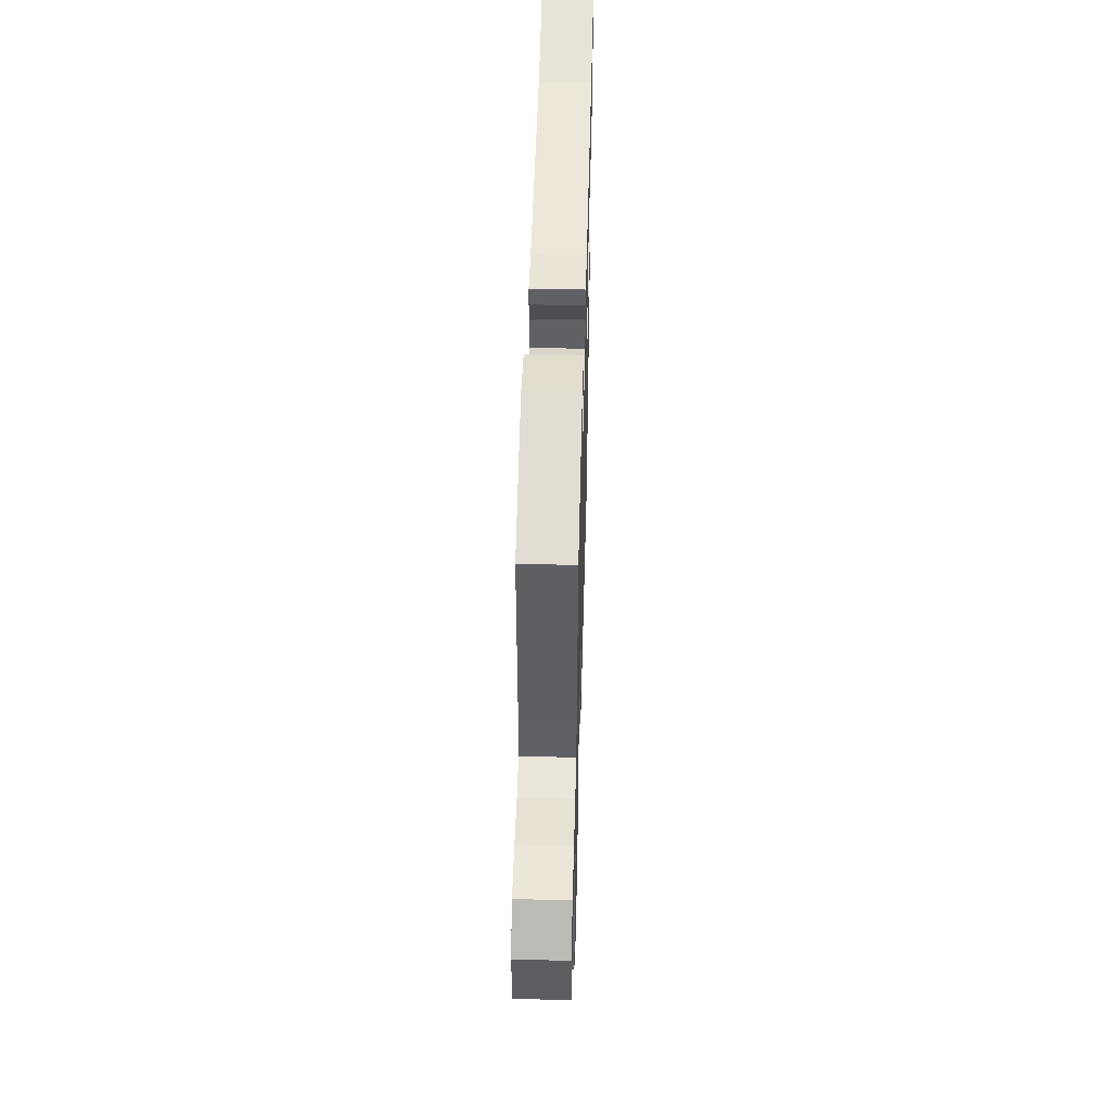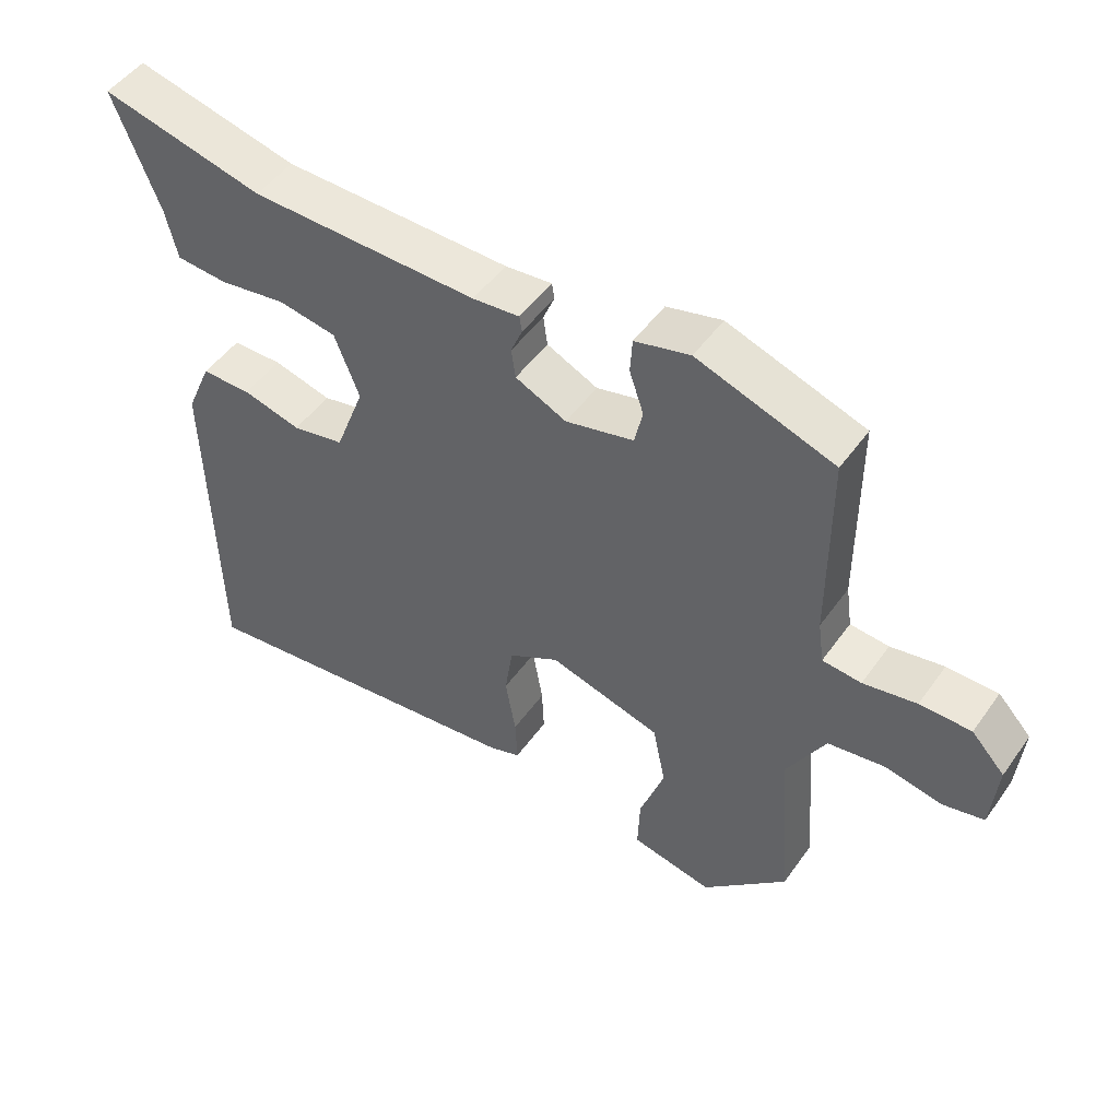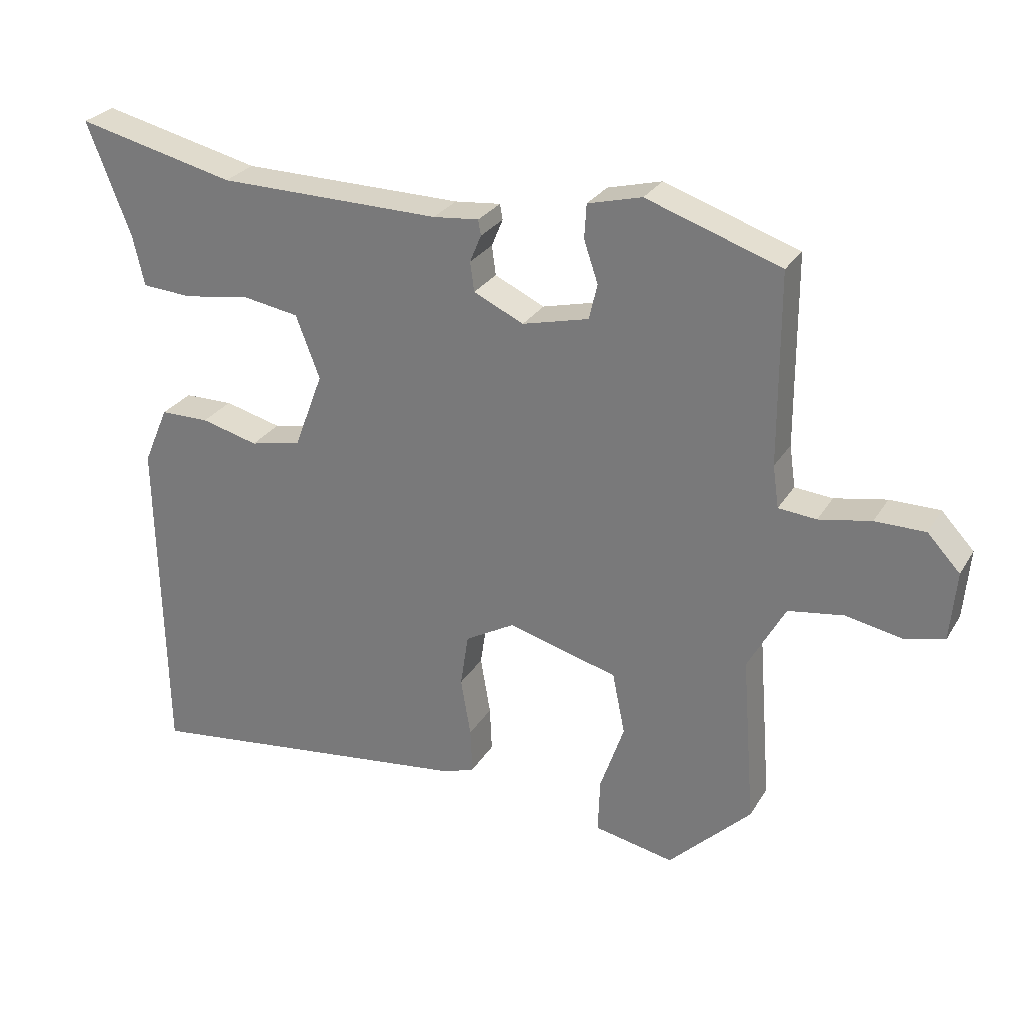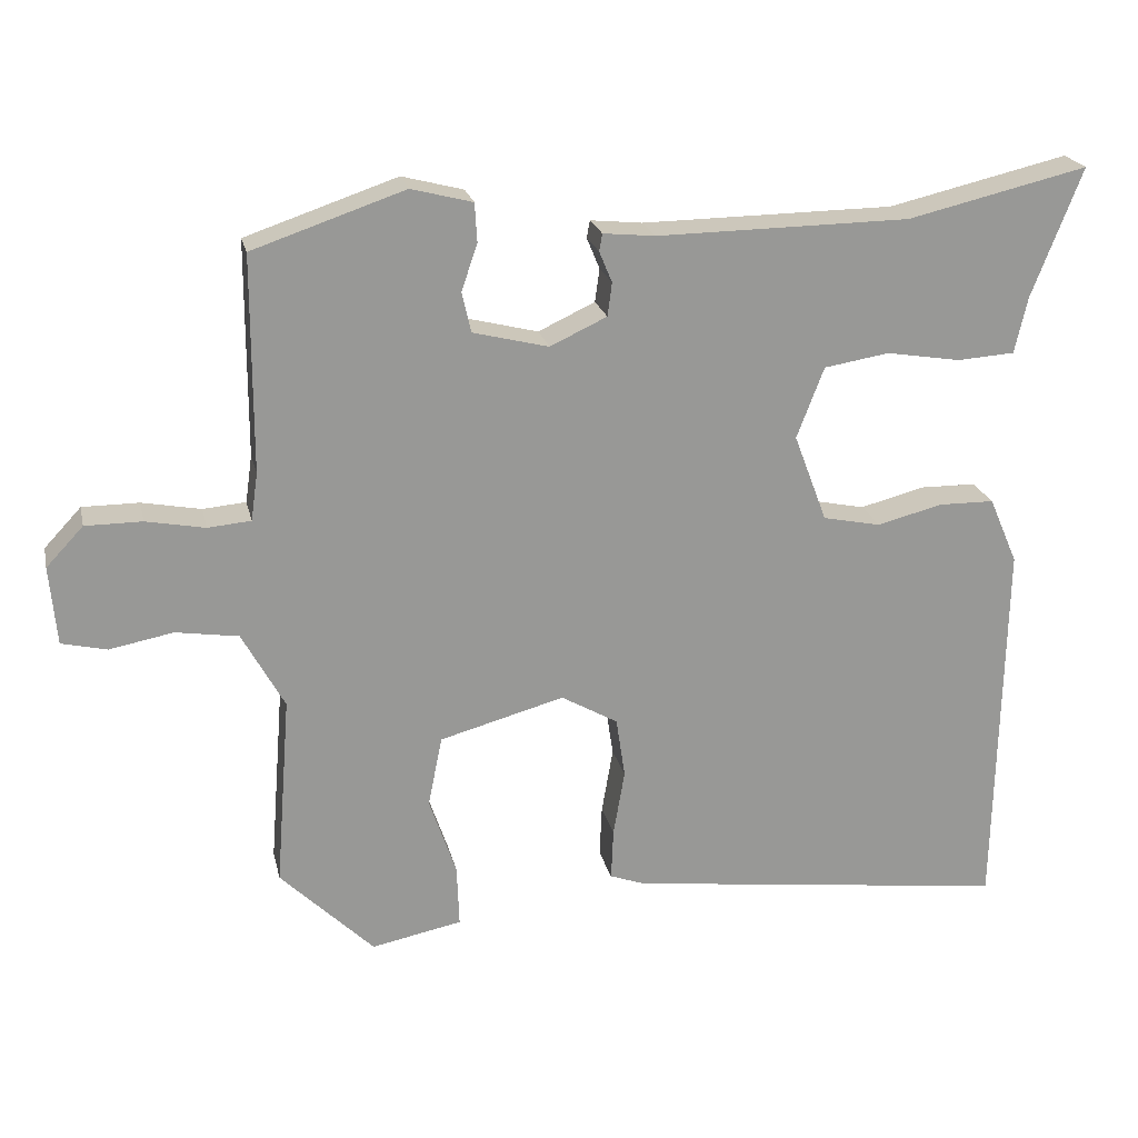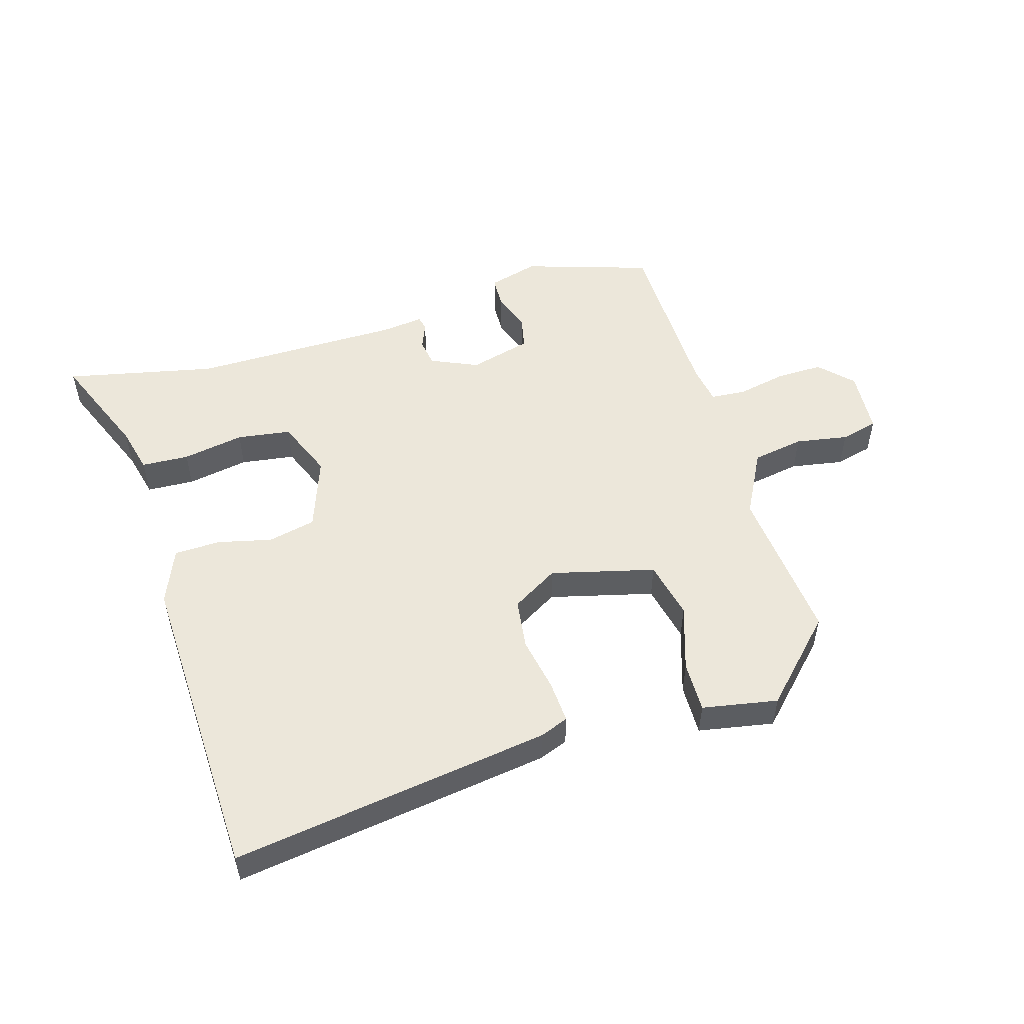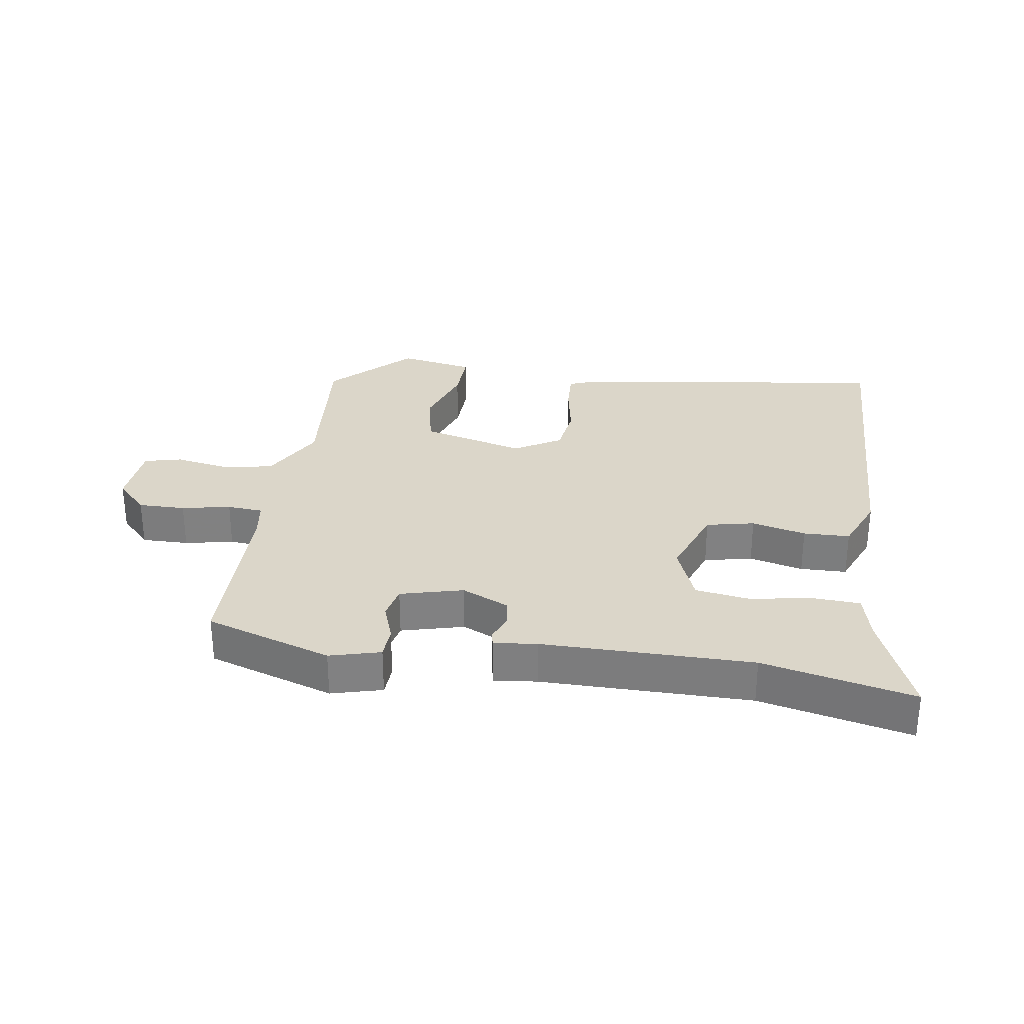
<metadata>
{"format":"obj","ext":"obj","renderer":"f3d","projection":"perspective","resolution":1024,"background":"white","views":[{"elev":49.4,"azim":-88.5,"up":"+Z"},{"elev":49.5,"azim":-145.9,"up":"+Z"},{"elev":27.5,"azim":-154.8,"up":"+Z"},{"elev":21.7,"azim":-12.5,"up":"+Z"},{"elev":52.2,"azim":162.4,"up":"+Y"},{"elev":29.9,"azim":8.0,"up":"+Y"}]}
</metadata>
<code>
v 0.368 0.07 0.469
v 0.607 0.07 0.525
v 0.541 0.07 0.355
v 0.524 0.07 0.28
v 0.448 0.07 0.275
v 0.349 0.07 0.291
v 0.263 0.07 0.277
v 0.227 0.07 0.183
v 0.271 0.07 0.067
v 0.348 0.07 0.051
v 0.434 0.07 0.073
v 0.508 0.07 0.072
v 0.546 0.07 -0.016
v 0.537 0.07 -0.522
v 0.027 0.07 -0.457
v -0.019 0.07 -0.44
v -0.016 0.07 -0.372
v -0.001 0.07 -0.284
v -0.013 0.07 -0.204
v -0.088 0.07 -0.161
v -0.253 0.07 -0.206
v -0.272 0.07 -0.299
v -0.236 0.07 -0.404
v -0.233 0.07 -0.486
v -0.353 0.07 -0.51
v -0.477 0.07 -0.388
v -0.457 0.07 -0.134
v -0.513 0.07 -0.032
v -0.596 0.07 -0.019
v -0.68 0.07 -0.035
v -0.74 0.07 -0.021
v -0.749 0.07 0.083
v -0.7 0.07 0.135
v -0.625 0.07 0.135
v -0.547 0.07 0.12
v -0.49 0.07 0.125
v -0.481 0.07 0.188
v -0.48 0.07 0.473
v -0.279 0.07 0.541
v -0.198 0.07 0.52
v -0.195 0.07 0.469
v -0.216 0.07 0.407
v -0.204 0.07 0.354
v -0.104 0.07 0.329
v -0.029 0.07 0.364
v -0.023 0.07 0.408
v -0.04 0.07 0.449
v -0.036 0.07 0.472
v 0.033 0.07 0.465
v 0.368 0 0.469
v 0.607 0 0.525
v 0.541 0 0.355
v 0.524 0 0.28
v 0.448 0 0.275
v 0.349 0 0.291
v 0.263 0 0.277
v 0.227 0 0.183
v 0.271 0 0.067
v 0.348 0 0.051
v 0.434 0 0.073
v 0.508 0 0.072
v 0.546 0 -0.016
v 0.537 0 -0.522
v 0.027 0 -0.457
v -0.019 0 -0.44
v -0.016 0 -0.372
v -0.001 0 -0.284
v -0.013 0 -0.204
v -0.088 0 -0.161
v -0.253 0 -0.206
v -0.272 0 -0.299
v -0.236 0 -0.404
v -0.233 0 -0.486
v -0.353 0 -0.51
v -0.477 0 -0.388
v -0.457 0 -0.134
v -0.513 0 -0.032
v -0.596 0 -0.019
v -0.68 0 -0.035
v -0.74 0 -0.021
v -0.749 0 0.083
v -0.7 0 0.135
v -0.625 0 0.135
v -0.547 0 0.12
v -0.49 0 0.125
v -0.481 0 0.188
v -0.48 0 0.473
v -0.279 0 0.541
v -0.198 0 0.52
v -0.195 0 0.469
v -0.216 0 0.407
v -0.204 0 0.354
v -0.104 0 0.329
v -0.029 0 0.364
v -0.023 0 0.408
v -0.04 0 0.449
v -0.036 0 0.472
v 0.033 0 0.465
f 46 47 48 49
f 45 46 49 1
f 44 45 1 2
f 39 40 41 42
f 37 38 39 42
f 36 37 42 43
f 32 33 34 35
f 32 35 36
f 29 30 31 32
f 28 29 32 36
f 27 28 36 43
f 22 23 24 25
f 21 22 25 26
f 15 16 17 18
f 15 18 19
f 14 15 19
f 13 14 19
f 10 11 12 13
f 9 10 13 19
f 8 9 19 20
f 3 4 5 6
f 44 2 3 6
f 44 6 7
f 26 27 43 44
f 21 26 44 7
f 7 8 20 21
f 98 97 96 95
f 50 98 95 94
f 51 50 94 93
f 91 90 89 88
f 91 88 87 86
f 92 91 86 85
f 84 83 82 81
f 85 84 81
f 81 80 79 78
f 85 81 78 77
f 92 85 77 76
f 74 73 72 71
f 75 74 71 70
f 67 66 65 64
f 68 67 64
f 68 64 63
f 68 63 62
f 62 61 60 59
f 68 62 59 58
f 69 68 58 57
f 55 54 53 52
f 55 52 51 93
f 56 55 93
f 93 92 76 75
f 56 93 75 70
f 70 69 57 56
f 1 50 51 2
f 2 51 52 3
f 3 52 53 4
f 4 53 54 5
f 5 54 55 6
f 6 55 56 7
f 7 56 57 8
f 8 57 58 9
f 9 58 59 10
f 10 59 60 11
f 11 60 61 12
f 12 61 62 13
f 13 62 63 14
f 14 63 64 15
f 15 64 65 16
f 16 65 66 17
f 17 66 67 18
f 18 67 68 19
f 19 68 69 20
f 20 69 70 21
f 21 70 71 22
f 22 71 72 23
f 23 72 73 24
f 24 73 74 25
f 25 74 75 26
f 26 75 76 27
f 27 76 77 28
f 28 77 78 29
f 29 78 79 30
f 30 79 80 31
f 31 80 81 32
f 32 81 82 33
f 33 82 83 34
f 34 83 84 35
f 35 84 85 36
f 36 85 86 37
f 37 86 87 38
f 38 87 88 39
f 39 88 89 40
f 40 89 90 41
f 41 90 91 42
f 42 91 92 43
f 43 92 93 44
f 44 93 94 45
f 45 94 95 46
f 46 95 96 47
f 47 96 97 48
f 48 97 98 49
f 49 98 50 1

</code>
